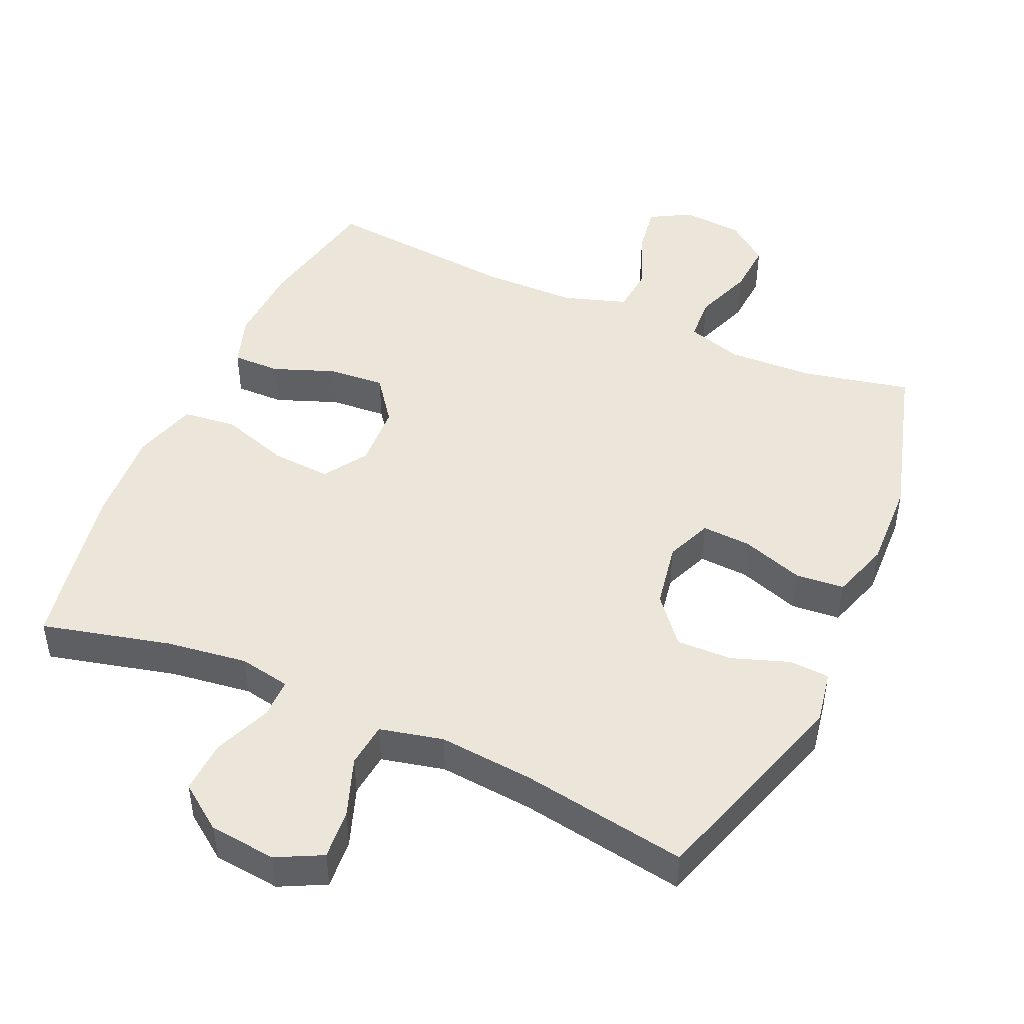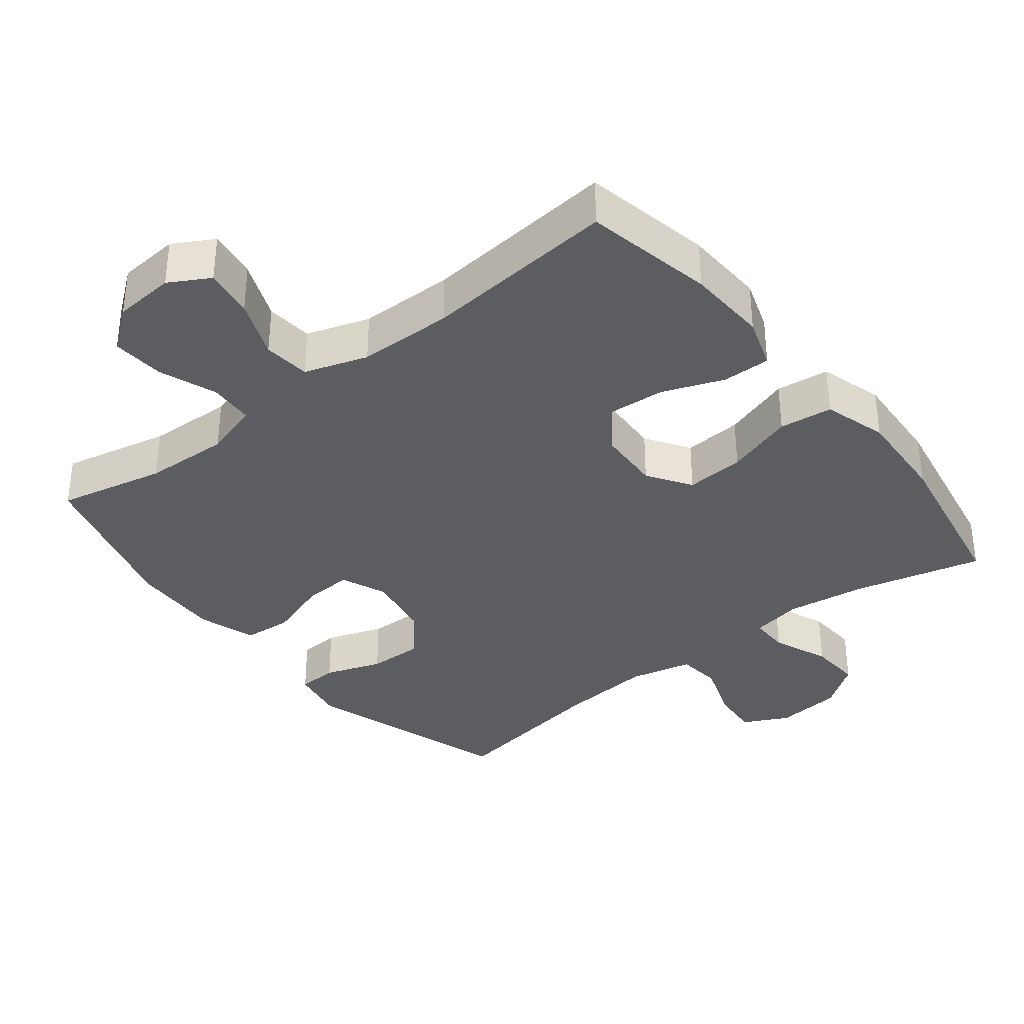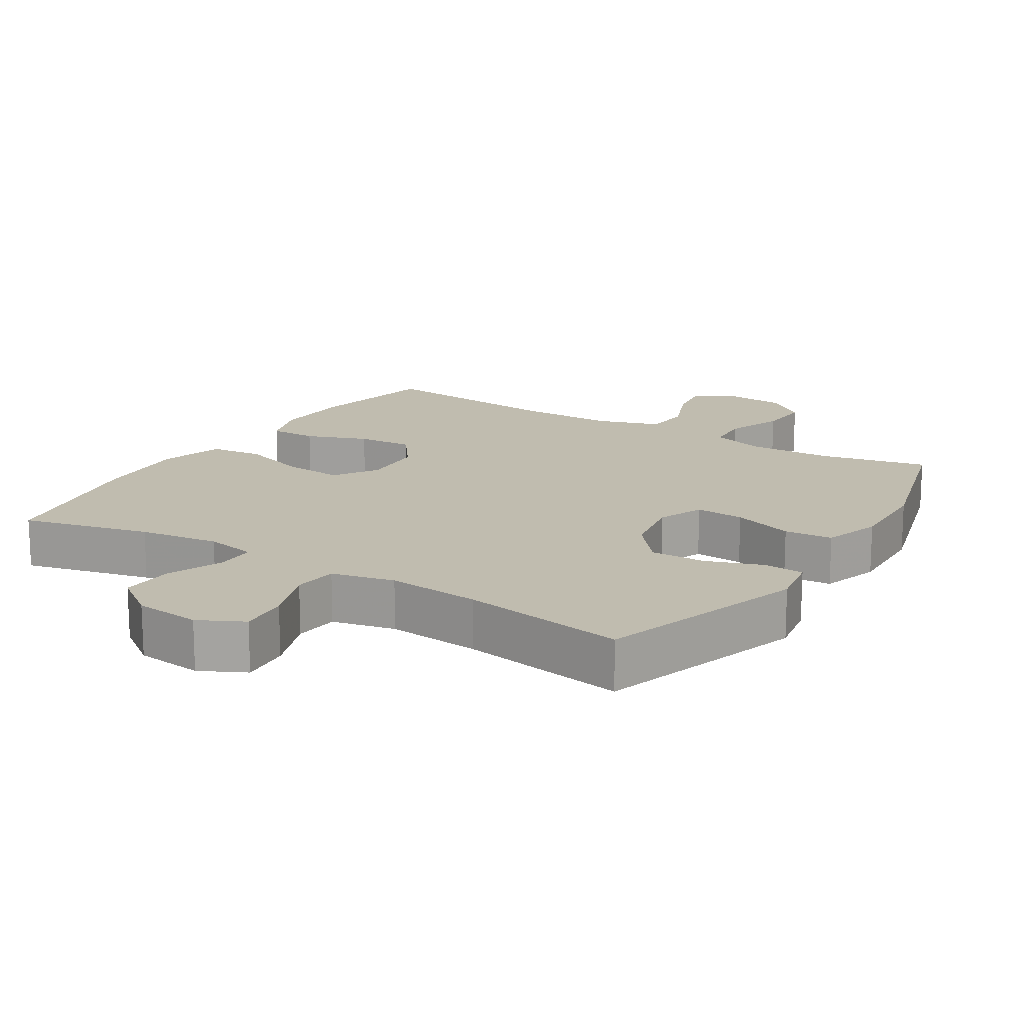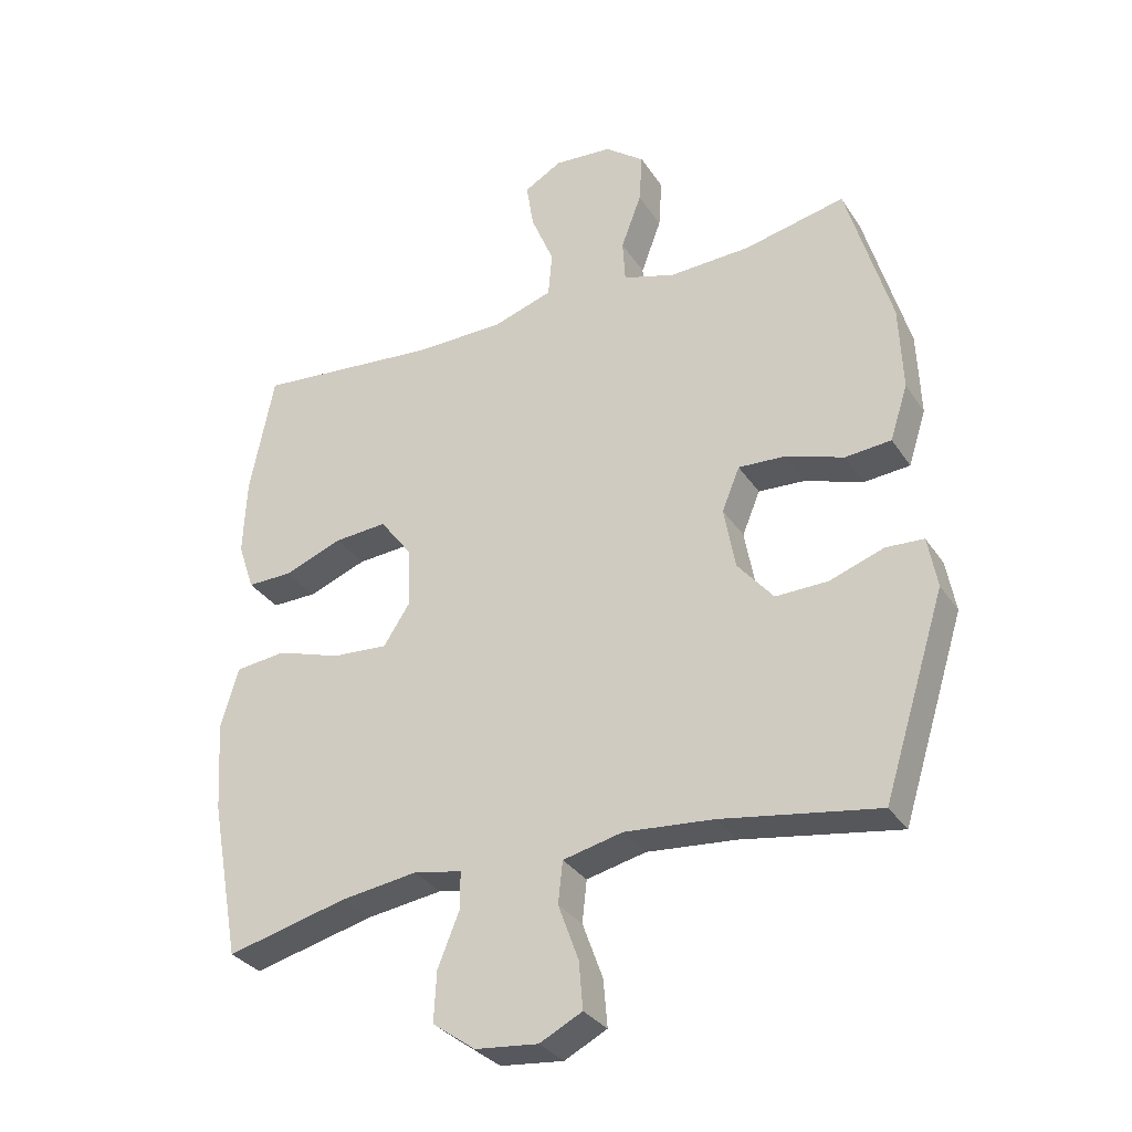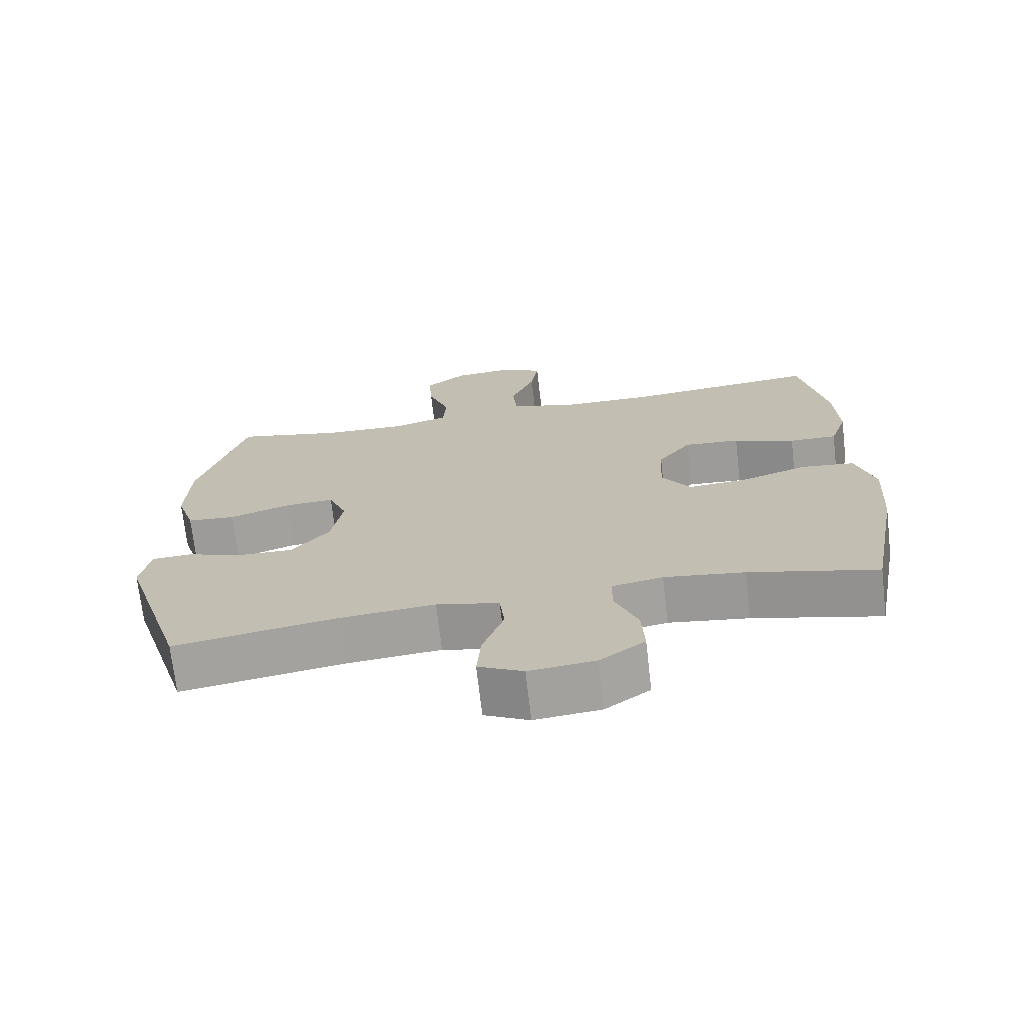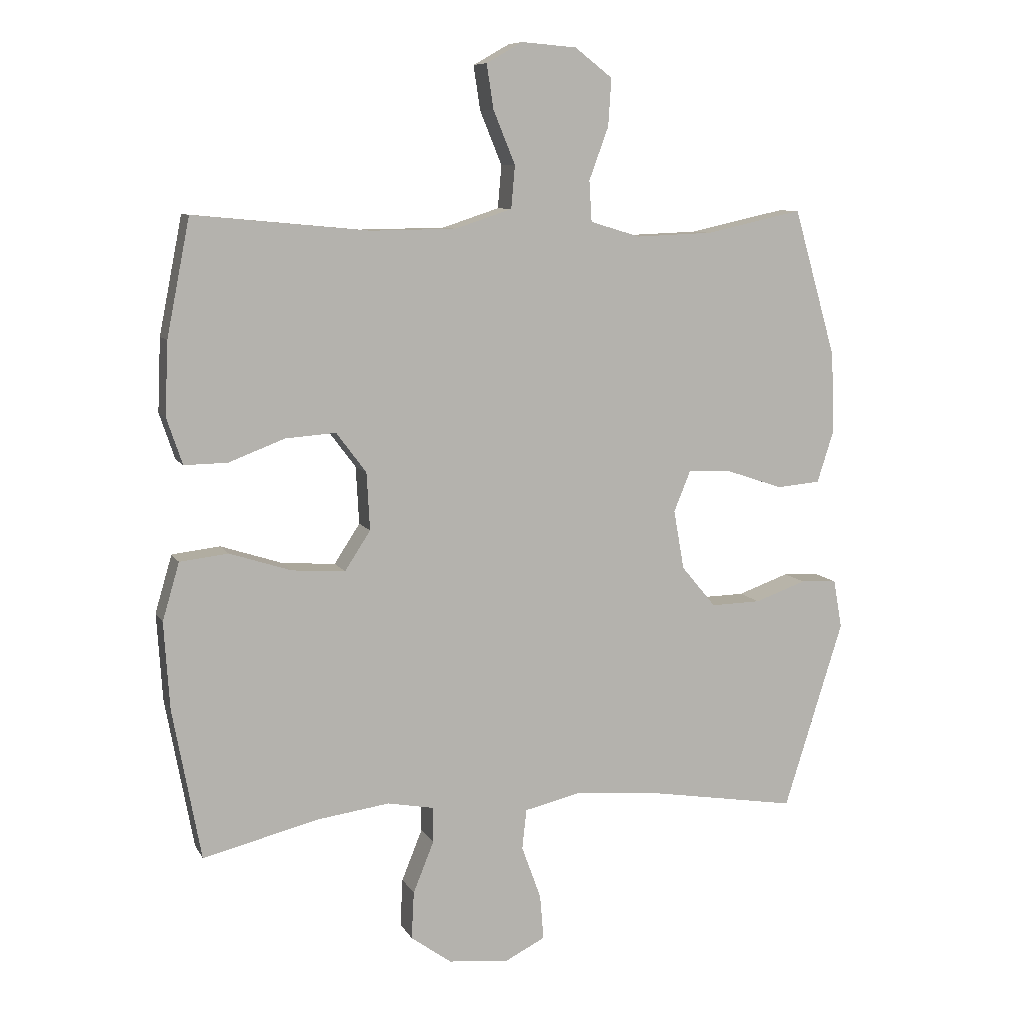
<metadata>
{"format":"obj","ext":"obj","renderer":"f3d","projection":"perspective","resolution":1024,"background":"white","views":[{"elev":46.9,"azim":-155.9,"up":"+Y"},{"elev":-35.5,"azim":38.4,"up":"+Y"},{"elev":16.3,"azim":-147.9,"up":"+Y"},{"elev":-31.9,"azim":-152.1,"up":"+Z"},{"elev":-71.0,"azim":6.6,"up":"+Z"},{"elev":8.7,"azim":162.1,"up":"+Z"}]}
</metadata>
<code>
v 0.5 0.07 -0.5
v 0.315 0.07 -0.454
v 0.199 0.07 -0.438
v 0.125 0.07 -0.452
v 0.125 0.07 -0.509
v 0.158 0.07 -0.591
v 0.162 0.07 -0.667
v 0.097 0.07 -0.714
v 0.001 0.07 -0.724
v -0.064 0.07 -0.691
v -0.058 0.07 -0.619
v -0.027 0.07 -0.534
v -0.034 0.07 -0.47
v -0.125 0.07 -0.449
v -0.261 0.07 -0.461
v -0.5 0.07 -0.5
v -0.595 0.07 -0.198
v -0.581 0.07 -0.12
v -0.523 0.07 -0.117
v -0.441 0.07 -0.146
v -0.361 0.07 -0.148
v -0.306 0.07 -0.082
v -0.289 0.07 0.013
v -0.316 0.07 0.079
v -0.387 0.07 0.075
v -0.476 0.07 0.045
v -0.546 0.07 0.051
v -0.573 0.07 0.135
v -0.568 0.07 0.264
v -0.5 0.07 0.5
v -0.345 0.07 0.466
v -0.222 0.07 0.461
v -0.142 0.07 0.485
v -0.138 0.07 0.55
v -0.169 0.07 0.634
v -0.174 0.07 0.71
v -0.114 0.07 0.756
v -0.026 0.07 0.763
v 0.032 0.07 0.73
v 0.021 0.07 0.659
v -0.014 0.07 0.574
v -0.008 0.07 0.506
v 0.083 0.07 0.476
v 0.22 0.07 0.474
v 0.5 0.07 0.5
v 0.537 0.07 0.313
v 0.542 0.07 0.196
v 0.517 0.07 0.122
v 0.448 0.07 0.123
v 0.359 0.07 0.157
v 0.278 0.07 0.163
v 0.23 0.07 0.099
v 0.225 0.07 0.007
v 0.266 0.07 -0.056
v 0.351 0.07 -0.05
v 0.45 0.07 -0.018
v 0.527 0.07 -0.027
v 0.554 0.07 -0.119
v 0.545 0.07 -0.258
v 0.5 0 -0.5
v 0.315 0 -0.454
v 0.199 0 -0.438
v 0.125 0 -0.452
v 0.125 0 -0.509
v 0.158 0 -0.591
v 0.162 0 -0.667
v 0.097 0 -0.714
v 0.001 0 -0.724
v -0.064 0 -0.691
v -0.058 0 -0.619
v -0.027 0 -0.534
v -0.034 0 -0.47
v -0.125 0 -0.449
v -0.261 0 -0.461
v -0.5 0 -0.5
v -0.595 0 -0.198
v -0.581 0 -0.12
v -0.523 0 -0.117
v -0.441 0 -0.146
v -0.361 0 -0.148
v -0.306 0 -0.082
v -0.289 0 0.013
v -0.316 0 0.079
v -0.387 0 0.075
v -0.476 0 0.045
v -0.546 0 0.051
v -0.573 0 0.135
v -0.568 0 0.264
v -0.5 0 0.5
v -0.345 0 0.466
v -0.222 0 0.461
v -0.142 0 0.485
v -0.138 0 0.55
v -0.169 0 0.634
v -0.174 0 0.71
v -0.114 0 0.756
v -0.026 0 0.763
v 0.032 0 0.73
v 0.021 0 0.659
v -0.014 0 0.574
v -0.008 0 0.506
v 0.083 0 0.476
v 0.22 0 0.474
v 0.5 0 0.5
v 0.537 0 0.313
v 0.542 0 0.196
v 0.517 0 0.122
v 0.448 0 0.123
v 0.359 0 0.157
v 0.278 0 0.163
v 0.23 0 0.099
v 0.225 0 0.007
v 0.266 0 -0.056
v 0.351 0 -0.05
v 0.45 0 -0.018
v 0.527 0 -0.027
v 0.554 0 -0.119
v 0.545 0 -0.258
f 59 1 2
f 58 59 2
f 57 58 2
f 56 57 2
f 55 56 2
f 54 55 2 3
f 53 54 3 4
f 52 53 4
f 48 49 50
f 47 48 50
f 46 47 50
f 45 46 50
f 44 45 50
f 43 44 50 51
f 42 43 51 52
f 39 40 41
f 38 39 41
f 37 38 41
f 36 37 41
f 35 36 41
f 34 35 41
f 33 34 41 42
f 42 52 4
f 33 42 4
f 32 33 4
f 29 30 31
f 28 29 31
f 27 28 31
f 26 27 31
f 25 26 31
f 24 25 31 32
f 18 19 20
f 17 18 20
f 16 17 20
f 15 16 20
f 14 15 20 21
f 13 14 21 22
f 10 11 12
f 9 10 12
f 8 9 12
f 7 8 12
f 6 7 12
f 5 6 12
f 5 12 13
f 4 5 13
f 32 4 13
f 24 32 13
f 23 24 13
f 13 22 23
f 61 60 118
f 61 118 117
f 61 117 116
f 61 116 115
f 61 115 114
f 62 61 114 113
f 63 62 113 112
f 63 112 111
f 109 108 107
f 109 107 106
f 109 106 105
f 109 105 104
f 109 104 103
f 110 109 103 102
f 111 110 102 101
f 100 99 98
f 100 98 97
f 100 97 96
f 100 96 95
f 100 95 94
f 100 94 93
f 101 100 93 92
f 63 111 101
f 63 101 92
f 63 92 91
f 90 89 88
f 90 88 87
f 90 87 86
f 90 86 85
f 90 85 84
f 91 90 84 83
f 79 78 77
f 79 77 76
f 79 76 75
f 79 75 74
f 80 79 74 73
f 81 80 73 72
f 71 70 69
f 71 69 68
f 71 68 67
f 71 67 66
f 71 66 65
f 71 65 64
f 72 71 64
f 72 64 63
f 72 63 91
f 72 91 83
f 72 83 82
f 82 81 72
f 1 60 61 2
f 2 61 62 3
f 3 62 63 4
f 4 63 64 5
f 5 64 65 6
f 6 65 66 7
f 7 66 67 8
f 8 67 68 9
f 9 68 69 10
f 10 69 70 11
f 11 70 71 12
f 12 71 72 13
f 13 72 73 14
f 14 73 74 15
f 15 74 75 16
f 16 75 76 17
f 17 76 77 18
f 18 77 78 19
f 19 78 79 20
f 20 79 80 21
f 21 80 81 22
f 22 81 82 23
f 23 82 83 24
f 24 83 84 25
f 25 84 85 26
f 26 85 86 27
f 27 86 87 28
f 28 87 88 29
f 29 88 89 30
f 30 89 90 31
f 31 90 91 32
f 32 91 92 33
f 33 92 93 34
f 34 93 94 35
f 35 94 95 36
f 36 95 96 37
f 37 96 97 38
f 38 97 98 39
f 39 98 99 40
f 40 99 100 41
f 41 100 101 42
f 42 101 102 43
f 43 102 103 44
f 44 103 104 45
f 45 104 105 46
f 46 105 106 47
f 47 106 107 48
f 48 107 108 49
f 49 108 109 50
f 50 109 110 51
f 51 110 111 52
f 52 111 112 53
f 53 112 113 54
f 54 113 114 55
f 55 114 115 56
f 56 115 116 57
f 57 116 117 58
f 58 117 118 59
f 59 118 60 1

</code>
